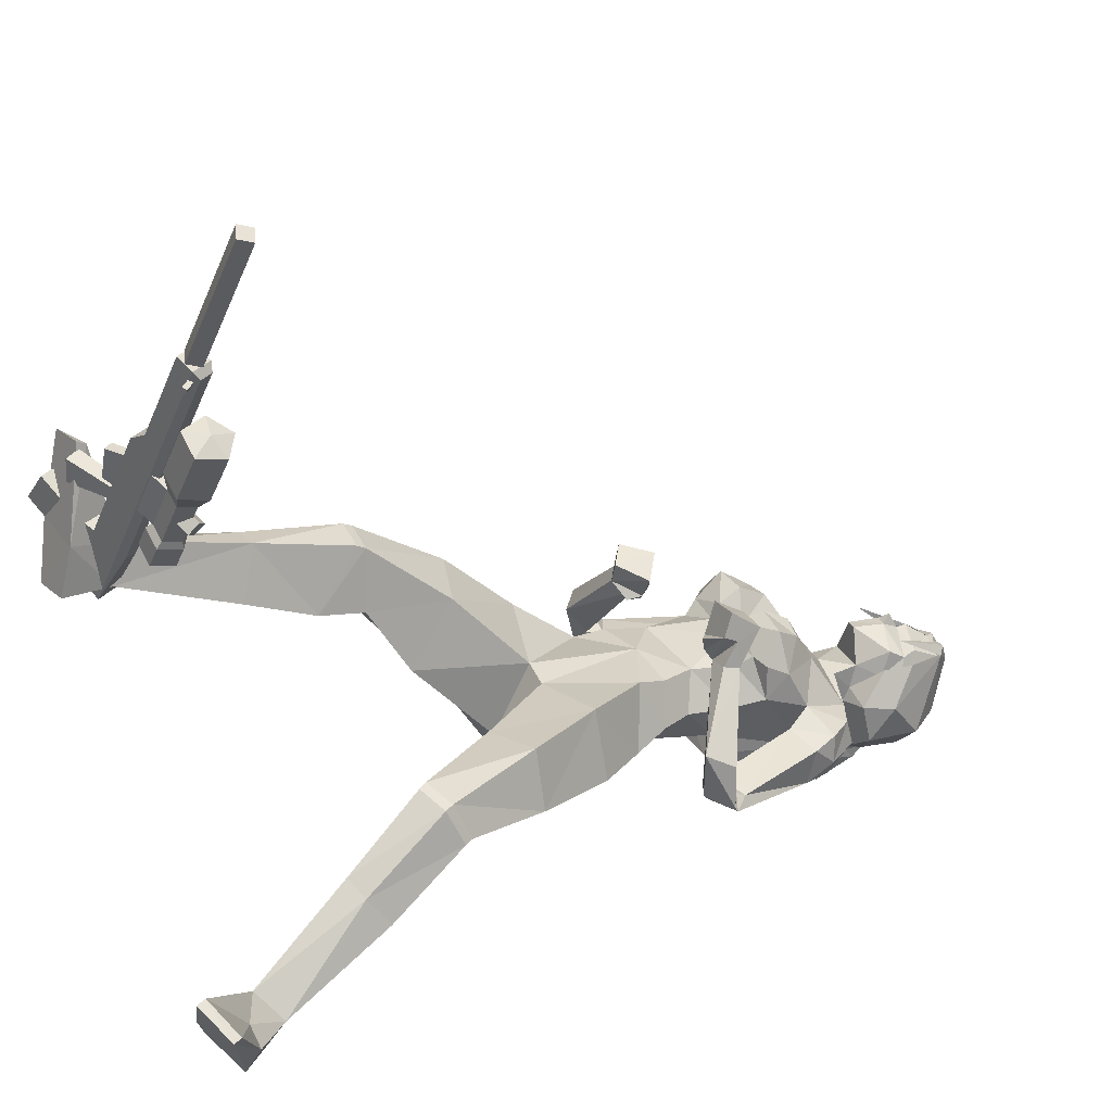
<metadata>
{"format":"obj","ext":"obj","renderer":"f3d","projection":"perspective","resolution":1024,"background":"white","views":[{"elev":17.1,"azim":54.5,"up":"+Z"}]}
</metadata>
<code>
o LP_Rain:rain_rig_Mesh
v -0.0904 1.069 -0.153
v -0.1059 1.088 -0.2892
v -0.1597 0.7846 -0.2462
v -0.1198 0.8908 -0.08028
v -0.1594 1.045 -0.2195
v -0.2169 0.8492 -0.1543
v -0.1021 1.011 -0.1598
v 0.003675 1.071 -0.1645
v -0.05474 0.8845 -0.3633
v -0.1934 0.9518 -0.222
v -0.08849 1.481 -0.2392
v -0.1031 1.492 -0.3141
v -0.1094 1.223 -0.2968
v -0.07502 1.243 -0.1572
v -0.1148 1.412 -0.3188
v -0.02553 1.212 -0.3192
v -0.1238 1.218 -0.213
v -0.03981 1.409 -0.1655
v 0.0422 1.465 -0.2531
v -0.02905 1.499 -0.3413
v 0.04579 1.388 -0.1748
v -0.1225 1.391 -0.2053
v -0.006346 1.481 -0.2593
v -0.1256 1.308 -0.1855
v -0.1443 1.467 -0.2249
v -0.157 1.471 -0.3027
v -0.1563 1.486 -0.2681
v -0.1959 1.434 -0.305
v 0.02672 1.294 -0.1601
v -0.006718 1.25 -0.1458
v -0.06244 1.314 -0.08089
v -0.01882 0.8558 -0.1536
v -0.06677 1.147 -0.1588
v -0.1264 1.129 -0.21
v -0.1723 0.8604 -0.2894
v -0.1661 0.946 -0.3108
v -0.1266 0.8433 -0.3358
v -0.05195 0.8024 -0.2843
v -0.0978 0.9178 -0.3615
v -0.05162 0.9626 -0.3586
v 0.007459 1.361 -0.1163
v -0.1051 1.344 -0.1413
v -0.04011 1.366 -0.1124
v -0.00382 1.267 -0.118
v -0.07781 1.268 -0.1303
v 0.000649 1.308 -0.09479
v -0.1034 1.3 -0.1259
v -0.1781 0.4892 -0.01271
v -0.1893 0.5634 0.07335
v -0.133 0.5739 0.1155
v -0.07345 0.5643 0.09252
v -0.08588 0.4769 -0.01278
v -0.1642 0.6629 -0.1135
v -0.2088 0.7069 -0.03265
v -0.1276 0.7521 0.02602
v -0.04717 0.7177 -0.01902
v -0.05996 0.6409 -0.1352
v -0.2066 0.1516 0.08162
v -0.2217 0.1619 0.1457
v -0.1527 0.155 0.1566
v -0.1549 0.1418 0.08283
v -0.2012 0.3622 0.02809
v -0.212 0.3758 0.09843
v -0.1585 0.3747 0.1324
v -0.1112 0.373 0.1254
v -0.1076 0.3512 0.02529
v -0.1696 0.574 -0.01545
v -0.07485 0.5624 -0.02034
v -0.1429 0.04663 0.08377
v -0.2316 0.05322 0.0853
v -0.2428 0.0705 0.1911
v -0.1312 0.06143 0.1688
v -0.2194 0.1035 0.3261
v -0.1388 0.1019 0.3276
v -0.2377 0.1098 0.2185
v -0.1982 0.1221 0.2287
v -0.2199 0.08957 0.3373
v -0.1382 0.08463 0.3336
v -0.1893 1.426 -0.2121
v -0.2093 1.432 -0.2603
v -0.2161 1.385 -0.2224
v -0.2287 1.382 -0.2912
v -0.1563 1.359 -0.2953
v -0.1586 1.352 -0.2246
v -0.3012 1.198 -0.1977
v -0.3241 1.175 -0.2182
v -0.2807 1.143 -0.247
v -0.2656 1.159 -0.224
v -0.1104 1.156 -0.06587
v -0.1332 1.126 -0.05388
v -0.1211 1.111 -0.07523
v -0.09052 1.135 -0.09389
v -0.2525 1.189 -0.2316
v -0.3027 1.223 -0.2225
v -0.3269 1.184 -0.225
v -0.2797 1.154 -0.2555
v -0.0368 1.141 -0.009005
v -0.07918 1.093 0.005228
v -0.04635 1.061 -0.02021
v -0.00109 1.104 -0.04585
v -0.2872 1.144 -0.1448
v -0.2559 1.105 -0.1673
v -0.06611 1.135 -0.09996
v -0.07125 1.071 -0.05764
v -0.08522 1.086 -0.04004
v -0.05918 1.147 -0.07654
v -0.044 1.12 -0.08757
v -0.05309 1.092 -0.09301
v 0.09156 1.067 -0.1976
v 0.03425 1.085 -0.3282
v 0.07001 0.838 -0.3646
v 0.1584 0.8672 -0.1876
v 0.1105 1.054 -0.2792
v 0.1772 0.8803 -0.3134
v 0.1007 1.006 -0.1856
v 0.1272 0.9839 -0.3031
v 0.1573 1.43 -0.3011
v 0.1388 1.442 -0.375
v 0.05733 1.203 -0.3398
v 0.09753 1.223 -0.2018
v 0.1183 1.363 -0.3776
v 0.108 1.2 -0.2736
v 0.1272 1.374 -0.2078
v 0.07197 1.478 -0.3669
v 0.169 1.331 -0.2787
v 0.08916 1.464 -0.2682
v 0.1494 1.25 -0.2551
v 0.2035 1.397 -0.3121
v 0.1802 1.403 -0.3872
v 0.2 1.414 -0.3574
v 0.1988 1.355 -0.404
v 0.04704 1.243 -0.1597
v 0.1466 1.281 -0.1341
v 0.02955 0.8475 -0.1754
v 0.07382 1.139 -0.196
v 0.09755 1.117 -0.2699
v 0.06187 0.9139 -0.3712
v 0.06159 0.9651 -0.3721
v 0.003294 0.8853 -0.3864
v -0.02131 0.8144 -0.3106
v -0.0236 0.9374 -0.3805
v 0.09099 1.346 -0.1374
v 0.1669 1.288 -0.2101
v 0.1338 1.332 -0.1564
v 0.06129 1.259 -0.1348
v 0.1185 1.244 -0.1809
v 0.0796 1.297 -0.1151
v 0.1561 1.247 -0.1916
v 0.1997 0.5232 -0.3738
v 0.2793 0.5366 -0.2994
v 0.2687 0.5075 -0.2368
v 0.2094 0.4946 -0.2154
v 0.1316 0.4876 -0.3214
v 0.1446 0.6929 -0.3497
v 0.2374 0.708 -0.3078
v 0.223 0.7004 -0.2
v 0.1288 0.6698 -0.1938
v 0.0516 0.6548 -0.3067
v 0.1848 0.2355 -0.5651
v 0.2394 0.2107 -0.5402
v 0.1957 0.1774 -0.4963
v 0.147 0.2115 -0.5375
v 0.2045 0.4235 -0.4489
v 0.2622 0.394 -0.4171
v 0.2469 0.3565 -0.3688
v 0.2088 0.3453 -0.3421
v 0.1347 0.3886 -0.3949
v 0.208 0.5806 -0.3297
v 0.1351 0.5475 -0.2774
v 0.1188 0.1318 -0.5893
v 0.1827 0.1664 -0.6398
v 0.2698 0.1212 -0.5852
v 0.1743 0.08835 -0.5326
v 0.3514 0.07276 -0.48
v 0.2947 0.04425 -0.4301
v 0.2911 0.1373 -0.5444
v 0.2716 0.1291 -0.5074
v 0.3573 0.0558 -0.4829
v 0.2961 0.02711 -0.4367
v 0.233 1.342 -0.3179
v 0.2295 1.345 -0.3702
v 0.2372 1.296 -0.3358
v 0.2157 1.296 -0.4024
v 0.1465 1.297 -0.3713
v 0.1779 1.284 -0.309
v 0.2536 1.1 -0.3623
v 0.2706 1.085 -0.3815
v 0.2194 1.056 -0.3692
v 0.2115 1.06 -0.3491
v 0.175 1.153 -0.1563
v 0.204 1.143 -0.1583
v 0.191 1.118 -0.1547
v 0.1493 1.126 -0.1548
v 0.202 1.098 -0.347
v 0.2552 1.119 -0.3713
v 0.2713 1.091 -0.3892
v 0.2156 1.065 -0.3772
v 0.1537 1.193 -0.07942
v 0.217 1.177 -0.08669
v 0.2002 1.127 -0.05504
v 0.1389 1.138 -0.05169
v 0.2758 1.082 -0.3044
v 0.2449 1.038 -0.2838
v 0.1324 1.122 -0.1401
v 0.1965 1.114 -0.09909
v 0.2036 1.139 -0.1087
v 0.1314 1.147 -0.1294
v 0.1343 1.121 -0.1112
v 0.1548 1.099 -0.109
v 0.05426 1.691 -0.247
v 0.003462 1.517 -0.3241
v 0.04911 1.532 -0.1917
v 0.01121 1.538 -0.2515
v 0.03533 1.647 -0.2296
v 0.0951 1.632 -0.2029
v 0.00503 1.623 -0.2867
v 0.02146 1.628 -0.2387
v 0.08936 1.616 -0.2065
v 0.01303 1.601 -0.2253
v 0.06694 1.59 -0.1893
v 0.08498 1.6 -0.1781
v 0.1089 1.674 -0.23
v 0.00837 1.588 -0.2732
v -0.01393 1.586 -0.3036
v -0.01219 1.62 -0.311
v 0.004337 1.53 -0.2949
v 0.07455 1.494 -0.3292
v 0.07152 1.525 -0.1938
v 0.09657 1.51 -0.2588
v 0.1491 1.607 -0.234
v 0.1529 1.57 -0.2927
v 0.147 1.583 -0.2437
v 0.1374 1.557 -0.2301
v 0.09125 1.58 -0.1931
v 0.1606 1.653 -0.2511
v 0.1295 1.545 -0.2779
v 0.1433 1.531 -0.3101
v 0.1585 1.563 -0.3223
v 0.08881 1.503 -0.3032
v -0.191 0.5481 0.07841
v -0.1348 0.5576 0.1213
v -0.07641 0.5487 0.09863
v 0.2809 0.523 -0.3059
v 0.2709 0.4922 -0.2439
v 0.2127 0.4802 -0.2225
v -0.1231 1.415 -0.3855
v -0.1159 1.221 -0.3402
v -0.03643 1.206 -0.362
v 0.04418 1.196 -0.381
v 0.09603 1.369 -0.4409
v 0.08453 1.629 -0.441
v 0.1093 1.681 -0.3256
v 0.06246 1.562 -0.4429
v 0.05095 1.698 -0.2421
v 0.006673 1.638 -0.3732
v -0.01774 1.582 -0.375
v 0.1386 1.666 -0.3681
v 0.07982 1.687 -0.3659
v 0.09312 1.709 -0.2631
v 0.03063 1.689 -0.2955
v 0.1716 1.583 -0.2523
v 0.1688 1.546 -0.3315
v 0.1607 1.61 -0.3907
v 0.1442 1.54 -0.2607
v 0.1357 1.498 -0.3282
v 0.133 1.518 -0.3986
v 0.06641 1.522 -0.4292
v 0.0335 1.534 -0.428
v -0.01672 1.62 -0.3239
v 0.02403 1.667 -0.2494
v 0.06008 1.523 -0.4377
v 0.05643 1.546 -0.4598
v 0.03841 1.531 -0.4368
v 0.05564 1.468 -0.4489
v 0.03094 1.479 -0.4998
v 0.003348 1.487 -0.4469
v 0.005431 1.395 -0.4174
v 0.05656 1.693 -0.2339
v 0.05554 1.678 -0.2247
v 0.1138 1.683 -0.2252
v 0.01175 1.657 -0.2246
v 0.02514 1.652 -0.2131
v 0.000738 1.598 -0.1881
v 0.0613 1.688 -0.2392
v 0.01973 1.647 -0.2277
v 0.1673 1.661 -0.23
v 0.1459 1.571 -0.2085
v 0.1489 1.667 -0.23
v 0.1719 1.653 -0.2477
v 0.1484 1.687 -0.2651
v 0.02801 1.66 -0.2465
f 39 9 37
f 8 1 7
f 5 7 1
f 10 4 7
f 10 36 35
f 5 36 10
f 19 23 11
f 12 20 15
f 41 18 43
f 19 18 21
f 42 24 47
f 15 13 24
f 33 17 34
f 34 17 13
f 2 13 16
f 12 23 20
f 22 15 24
f 13 17 24
f 12 27 11
f 27 25 11
f 12 26 27
f 18 11 22
f 15 26 12
f 31 44 46
f 24 45 47
f 8 7 32
f 7 4 32
f 30 14 33
f 1 34 5
f 34 13 2
f 5 34 2
f 3 6 35
f 37 9 38
f 3 35 37
f 3 37 38
f 9 140 38
f 40 9 39
f 36 37 35
f 39 36 2
f 29 21 41
f 41 21 18
f 22 24 42
f 18 42 43
f 43 46 41
f 29 44 30
f 45 30 44
f 24 14 45
f 29 41 46
f 29 46 44
f 42 31 43
f 45 31 47
f 67 54 53
f 54 50 55
f 55 51 56
f 68 53 57
f 68 56 51
f 53 6 3
f 54 4 6
f 4 56 32
f 57 32 56
f 57 3 38
f 58 63 62
f 63 59 64
f 64 60 65
f 66 58 62
f 65 61 66
f 48 240 49
f 240 64 241
f 241 65 242
f 65 52 242
f 66 48 52
f 68 48 67
f 67 48 49
f 51 52 68
f 60 64 59
f 61 70 58
f 70 59 58
f 72 61 60
f 59 76 60
f 74 60 76
f 75 73 76
f 73 74 76
f 77 74 73
f 75 77 73
f 74 72 60
f 59 75 76
f 80 25 27
f 28 27 26
f 25 79 22
f 80 81 79
f 28 82 80
f 81 80 82
f 15 83 28
f 83 82 28
f 79 84 22
f 22 83 15
f 82 94 81
f 96 82 83
f 94 84 81
f 93 83 84
f 101 85 86
f 102 86 87
f 89 88 85
f 92 91 102
f 85 93 94
f 95 85 94
f 87 95 96
f 93 87 96
f 98 89 90
f 105 99 98
f 89 106 103
f 99 97 98
f 102 90 101
f 101 90 89
f 88 102 87
f 89 103 92
f 105 90 91
f 104 92 103
f 92 105 91
f 104 103 108
f 89 97 106
f 106 97 100
f 106 107 103
f 100 104 107
f 106 100 107
f 104 108 107
f 103 107 108
f 40 2 110
f 141 139 9
f 8 115 109
f 115 113 109
f 112 116 115
f 116 137 138
f 113 138 110
f 19 117 126
f 142 144 123
f 123 19 21
f 143 148 127
f 121 127 119
f 33 132 30
f 135 122 120
f 136 119 122
f 110 16 119
f 124 117 118
f 118 121 124
f 125 127 121
f 119 127 122
f 118 117 130
f 130 117 128
f 118 130 129
f 125 128 117
f 121 118 129
f 29 30 132
f 145 133 147
f 127 148 146
f 8 134 115
f 8 32 134
f 115 134 112
f 33 1 8
f 132 135 120
f 109 136 135
f 136 110 119
f 113 110 136
f 111 137 114
f 139 140 9
f 111 139 137
f 111 140 139
f 40 141 9
f 139 138 137
f 141 110 138
f 29 142 21
f 142 123 21
f 125 143 127
f 123 143 125
f 147 144 142
f 29 132 145
f 146 132 120
f 127 120 122
f 29 147 142
f 29 145 147
f 143 133 148
f 146 148 133
f 155 168 154
f 155 151 150
f 156 152 151
f 154 169 158
f 157 169 152
f 114 154 111
f 112 155 114
f 112 157 156
f 158 134 140
f 111 158 140
f 164 159 163
f 164 165 160
f 165 166 161
f 167 159 162
f 166 162 161
f 149 164 163
f 150 244 243
f 151 245 244
f 152 153 245
f 149 167 153
f 169 149 153
f 168 150 149
f 152 169 153
f 161 160 165
f 162 171 170
f 160 171 159
f 162 173 161
f 160 161 177
f 175 177 161
f 176 177 174
f 174 177 175
f 175 178 174
f 176 178 172
f 173 175 161
f 160 177 176
f 128 181 130
f 130 131 129
f 128 125 180
f 181 180 182
f 131 181 183
f 182 183 181
f 121 131 184
f 184 131 183
f 180 185 182
f 184 125 121
f 183 195 196
f 183 197 184
f 185 195 182
f 184 194 185
f 186 202 187
f 187 203 188
f 189 190 186
f 193 203 192
f 194 186 195
f 196 186 187
f 196 188 197
f 194 188 189
f 190 199 191
f 206 200 205
f 190 204 207
f 198 200 199
f 203 191 192
f 202 190 191
f 189 203 193
f 190 193 204
f 191 206 192
f 193 205 204
f 193 192 206
f 205 209 204
f 190 207 198
f 207 201 198
f 207 204 208
f 201 205 200
f 207 208 201
f 205 208 209
f 204 209 208
f 228 213 229
f 23 226 20
f 213 19 229
f 20 227 124
f 239 229 126
f 19 126 229
f 213 23 19
f 211 20 226
f 226 23 213
f 124 227 239
f 124 239 126
f 8 109 135
f 33 8 135
f 40 39 2
f 110 141 40
f 38 134 32
f 16 110 2
f 15 28 26
f 121 129 131
f 10 35 6
f 116 114 137
f 75 59 71
f 172 160 176
f 78 71 72
f 171 173 170
f 70 72 71
f 172 179 173
f 49 241 50
f 50 242 51
f 165 243 244
f 166 244 245
f 48 63 240
f 51 242 52
f 149 150 243
f 153 166 245
f 11 25 22
f 123 125 117
f 15 247 13
f 247 248 16
f 16 248 249
f 249 121 119
f 246 124 250
f 20 246 15
f 121 250 124
f 13 247 16
f 16 249 119
f 248 247 246
f 5 10 7
f 10 6 4
f 5 2 36
f 19 11 18
f 33 14 17
f 12 11 23
f 31 45 44
f 1 33 34
f 36 39 37
f 18 22 42
f 43 31 46
f 45 14 30
f 24 17 14
f 42 47 31
f 67 49 54
f 54 49 50
f 55 50 51
f 68 67 53
f 68 57 56
f 53 54 6
f 54 55 4
f 4 55 56
f 57 38 32
f 57 53 3
f 58 59 63
f 66 61 58
f 65 60 61
f 240 63 64
f 241 64 65
f 65 66 52
f 66 62 48
f 68 52 48
f 61 69 70
f 70 71 59
f 72 69 61
f 77 78 74
f 75 71 77
f 74 78 72
f 80 79 25
f 28 80 27
f 79 81 84
f 22 84 83
f 82 95 94
f 96 95 82
f 94 93 84
f 93 96 83
f 101 89 85
f 102 101 86
f 89 92 88
f 85 88 93
f 95 86 85
f 87 86 95
f 93 88 87
f 98 97 89
f 105 104 99
f 99 100 97
f 102 91 90
f 88 92 102
f 105 98 90
f 104 105 92
f 100 99 104
f 115 116 113
f 112 114 116
f 113 116 138
f 123 117 19
f 33 135 132
f 135 136 122
f 124 126 117
f 145 146 133
f 109 113 136
f 139 141 138
f 123 144 143
f 147 133 144
f 146 145 132
f 127 146 120
f 143 144 133
f 155 150 168
f 155 156 151
f 156 157 152
f 154 168 169
f 157 158 169
f 114 155 154
f 112 156 155
f 112 134 157
f 158 157 134
f 111 154 158
f 164 160 159
f 167 163 159
f 166 167 162
f 149 243 164
f 150 151 244
f 151 152 245
f 149 163 167
f 169 168 149
f 162 159 171
f 160 172 171
f 162 170 173
f 175 179 178
f 176 174 178
f 173 179 175
f 128 180 181
f 130 181 131
f 180 125 185
f 184 185 125
f 183 182 195
f 183 196 197
f 185 194 195
f 184 197 194
f 186 190 202
f 187 202 203
f 189 193 190
f 194 189 186
f 196 195 186
f 196 187 188
f 194 197 188
f 190 198 199
f 206 199 200
f 198 201 200
f 203 202 191
f 189 188 203
f 191 199 206
f 193 206 205
f 201 208 205
f 228 212 213
f 20 211 227
f 38 140 134
f 78 77 71
f 171 172 173
f 70 69 72
f 172 178 179
f 49 240 241
f 50 241 242
f 165 164 243
f 166 165 244
f 48 62 63
f 153 167 166
f 15 246 247
f 249 250 121
f 246 20 124
f 246 250 248
f 250 249 248
f 220 219 212
f 213 212 219
f 216 224 223
f 214 216 217
f 218 214 217
f 223 217 216
f 217 220 218
f 221 218 220
f 222 214 215
f 216 214 210
f 223 213 219
f 226 223 224
f 234 228 233
f 229 233 228
f 231 237 238
f 230 232 231
f 218 230 215
f 232 236 231
f 234 232 218
f 221 220 234
f 212 234 220
f 221 234 218
f 230 222 215
f 231 235 230
f 236 233 229
f 239 236 229
f 239 237 236
f 252 257 251
f 263 251 257
f 227 267 266
f 235 280 222
f 280 259 254
f 252 251 258
f 251 253 255
f 280 210 222
f 211 226 256
f 257 289 263
f 258 259 252
f 252 290 257
f 255 258 251
f 260 259 258
f 256 226 224
f 256 224 269
f 251 263 253
f 289 262 263
f 262 264 265
f 265 239 227
f 211 256 268
f 268 227 211
f 266 267 253
f 256 253 268
f 262 265 266
f 260 258 255
f 255 253 256
f 269 224 225
f 255 256 269
f 269 260 255
f 254 259 260
f 253 263 266
f 263 262 266
f 253 271 272
f 268 271 267
f 253 273 268
f 272 274 275
f 273 274 271
f 272 276 273
f 275 274 277
f 274 276 277
f 276 275 277
f 280 289 290
f 280 290 252
f 252 259 280
f 278 222 280
f 279 281 282
f 282 281 283
f 278 285 281
f 283 281 285
f 279 285 284
f 278 280 284
f 270 269 225
f 254 260 270
f 289 290 286
f 289 286 287
f 287 286 288
f 286 290 288
f 265 227 266
f 270 210 254
f 270 216 291
f 261 235 231
f 264 231 237
f 210 291 216
f 239 264 237
f 222 279 284
f 287 288 289
f 289 288 290
f 283 285 282
f 216 225 224
f 218 215 214
f 223 219 217
f 217 219 220
f 222 210 214
f 226 213 223
f 231 236 237
f 218 232 230
f 232 233 236
f 234 233 232
f 212 228 234
f 230 235 222
f 235 289 280
f 280 254 210
f 257 290 289
f 289 261 262
f 262 261 264
f 265 264 239
f 268 267 227
f 269 270 260
f 253 267 271
f 268 273 271
f 253 272 273
f 272 271 274
f 273 276 274
f 272 275 276
f 278 279 222
f 279 278 281
f 278 284 285
f 279 282 285
f 270 291 210
f 270 225 216
f 261 289 235
f 264 261 231
o rifle_die_Mesh.002
v 0.2258 0.1335 0.5052
v 0.2319 0.1111 0.4986
v -0.2132 0.1387 0.1103
v -0.2035 0.103 0.09969
v 0.1977 0.1226 0.5426
v 0.2074 0.08683 0.5321
v 0.04383 0.08823 0.377
v 0.03412 0.1239 0.3876
v 0.104 0.1408 0.3687
v 0.11 0.1184 0.362
v 0.07916 0.09449 0.3883
v 0.06945 0.1302 0.3989
v -0.1822 0.1589 0.07068
v -0.1725 0.1231 0.06011
v 0.1024 0.1067 0.3682
v 0.2306 0.09909 0.512
v 0.2209 0.1348 0.5226
v 0.09268 0.1425 0.3788
v -0.131 0.1338 0.2025
v -0.1213 0.09808 0.1919
v -0.08599 0.118 0.1571
v -0.07834 0.1297 0.1508
v -0.08443 0.152 0.1575
v -0.09571 0.1537 0.1676
v -0.2487 0.1219 0.1345
v -0.239 0.08619 0.1239
v -0.1594 0.08144 0.2131
v -0.1691 0.1172 0.2237
v 0.1709 0.1058 0.4116
v 0.158 0.1548 0.4257
v 0.1881 0.1871 0.4006
v 0.2195 0.158 0.371
v 0.2089 0.1078 0.3779
v -0.02067 0.124 0.1896
v -0.03159 0.165 0.2016
v -0.006926 0.1914 0.181
v 0.01923 0.1669 0.1563
v 0.01049 0.1257 0.1619
v 0.1966 0.1422 0.4057
v -0.001327 0.154 0.1839
v 0.1011 0.1099 0.3335
v 0.08832 0.159 0.3475
v 0.1184 0.1912 0.3224
v 0.1498 0.1622 0.2929
v 0.1391 0.1119 0.2997
v 0.08425 0.1251 0.3
v 0.1084 0.1264 0.2785
v 0.1152 0.1583 0.2742
v 0.09469 0.1777 0.2935
v 0.07557 0.1572 0.3095
v 0.02279 0.1288 0.2311
v 0.04694 0.13 0.2096
v 0.05372 0.162 0.2053
v 0.03323 0.1814 0.2246
v 0.01411 0.1609 0.2406
v 0.01034 0.1222 0.2244
v 0.0415 0.1238 0.1967
v 0.05024 0.165 0.1911
v 0.02408 0.1896 0.2157
v -0.000576 0.1631 0.2363
v 0.04999 0.1458 0.3317
v 0.05978 0.1101 0.321
v -0.01147 0.1495 0.2628
v -0.001682 0.1137 0.2521
v 0.3862 0.09262 0.7471
v 0.3949 0.1176 0.7407
v 0.4133 0.1069 0.7237
v 0.4046 0.08189 0.7301
v 0.2006 0.1037 0.539
v 0.2093 0.1287 0.5326
v 0.2277 0.118 0.5156
v 0.219 0.09297 0.522
v 0.3997 0.09975 0.7354
v -0.1274 0.1414 0.1657
v -0.1197 0.113 0.1573
v -0.1804 0.1404 0.1203
v -0.1727 0.112 0.1119
v -0.2729 0.08295 0.2294
v -0.2652 0.05456 0.221
v -0.22 0.08392 0.2749
v -0.2122 0.05554 0.2665
v -0.05552 0.1217 0.2832
v -0.05017 0.1011 0.2753
v -0.07579 0.1246 0.2615
v -0.07053 0.1043 0.2537
v -0.1649 0.09927 0.2766
v -0.158 0.07293 0.2664
v -0.1391 0.08875 0.3213
v -0.1322 0.06241 0.3111
v -0.05452 0.1199 0.2832
v -0.05084 0.1055 0.2772
v -0.07636 0.0953 0.2875
v -0.08 0.1098 0.2941
v -0.04153 0.08527 0.3429
v -0.04517 0.0998 0.3496
v 0.004338 0.1007 0.3381
v 0.000594 0.1154 0.3443
v 0.1073 0.1645 0.2476
v 0.09985 0.1485 0.2292
v 0.09075 0.182 0.2391
v 0.08331 0.1659 0.2207
v 0.06842 0.1702 0.2584
v 0.06098 0.1542 0.24
v 0.08497 0.1527 0.2669
v 0.07752 0.1367 0.2485
v 0.2159 0.1146 0.499
v 0.229 0.0901 0.486
v 0.21 0.115 0.4923
v 0.223 0.09045 0.4794
v 0.2045 0.1097 0.4969
v 0.2176 0.08513 0.484
v 0.2105 0.1093 0.5036
v 0.2235 0.08478 0.4906
f 314 301 313
f 305 294 304
f 311 299 310
f 307 296 297
f 298 312 306
f 315 299 309
f 298 303 299
f 293 300 292
f 307 302 306
f 302 296 303
f 308 303 296
f 312 301 306
f 293 306 301
f 307 292 308
f 309 292 300
f 314 309 300
f 317 319 316
f 312 295 305
f 314 305 304
f 315 294 310
f 295 316 294
f 295 318 317
f 310 318 311
f 294 319 310
f 333 337 332
f 334 341 333
f 335 340 334
f 335 338 339
f 336 337 338
f 321 320 330
f 322 321 330
f 323 322 330
f 324 323 330
f 320 324 330
f 325 326 331
f 326 327 331
f 327 328 331
f 328 329 331
f 329 325 331
f 321 332 320
f 322 333 321
f 323 334 322
f 324 335 323
f 320 336 324
f 337 343 338
f 338 344 339
f 339 345 340
f 340 346 341
f 342 348 343
f 343 349 344
f 345 349 350
f 346 350 351
f 342 351 347
f 348 325 329
f 348 328 349
f 349 327 350
f 350 326 351
f 347 326 325
f 341 353 337
f 346 352 341
f 346 355 354
f 337 355 342
f 357 360 356
f 358 361 357
f 359 362 358
f 356 363 359
f 357 356 364
f 358 357 364
f 359 358 364
f 356 359 364
f 366 367 365
f 368 369 367
f 370 371 369
f 372 365 371
f 372 368 366
f 371 367 369
f 376 377 375
f 378 379 377
f 380 373 379
f 380 376 374
f 379 375 377
f 298 306 302
f 309 299 303
f 304 315 314
f 313 312 305
f 381 383 384
f 384 385 386
f 386 387 388
f 385 382 387
f 386 381 384
f 390 391 389
f 392 393 391
f 396 389 395
f 396 392 390
f 389 393 395
f 398 399 397
f 400 401 399
f 402 403 401
f 403 398 397
f 404 400 398
f 314 300 301
f 305 295 294
f 311 298 299
f 307 308 296
f 298 311 312
f 315 310 299
f 298 302 303
f 293 301 300
f 307 297 302
f 302 297 296
f 308 309 303
f 312 313 301
f 293 307 306
f 307 293 292
f 309 308 292
f 314 315 309
f 317 318 319
f 312 311 295
f 314 313 305
f 315 304 294
f 295 317 316
f 295 311 318
f 310 319 318
f 294 316 319
f 333 341 337
f 334 340 341
f 335 339 340
f 335 336 338
f 336 332 337
f 321 333 332
f 322 334 333
f 323 335 334
f 324 336 335
f 320 332 336
f 337 342 343
f 338 343 344
f 339 344 345
f 340 345 346
f 342 347 348
f 343 348 349
f 345 344 349
f 346 345 350
f 342 346 351
f 348 347 325
f 348 329 328
f 349 328 327
f 350 327 326
f 347 351 326
f 341 352 353
f 346 354 352
f 346 342 355
f 337 353 355
f 357 361 360
f 358 362 361
f 359 363 362
f 356 360 363
f 366 368 367
f 368 370 369
f 370 372 371
f 372 366 365
f 372 370 368
f 371 365 367
f 376 378 377
f 378 380 379
f 380 374 373
f 380 378 376
f 379 373 375
f 381 382 383
f 384 383 385
f 386 385 387
f 385 383 382
f 386 388 381
f 390 392 391
f 392 394 393
f 396 390 389
f 396 394 392
f 389 391 393
f 398 400 399
f 400 402 401
f 402 404 403
f 403 404 398
f 404 402 400

</code>
